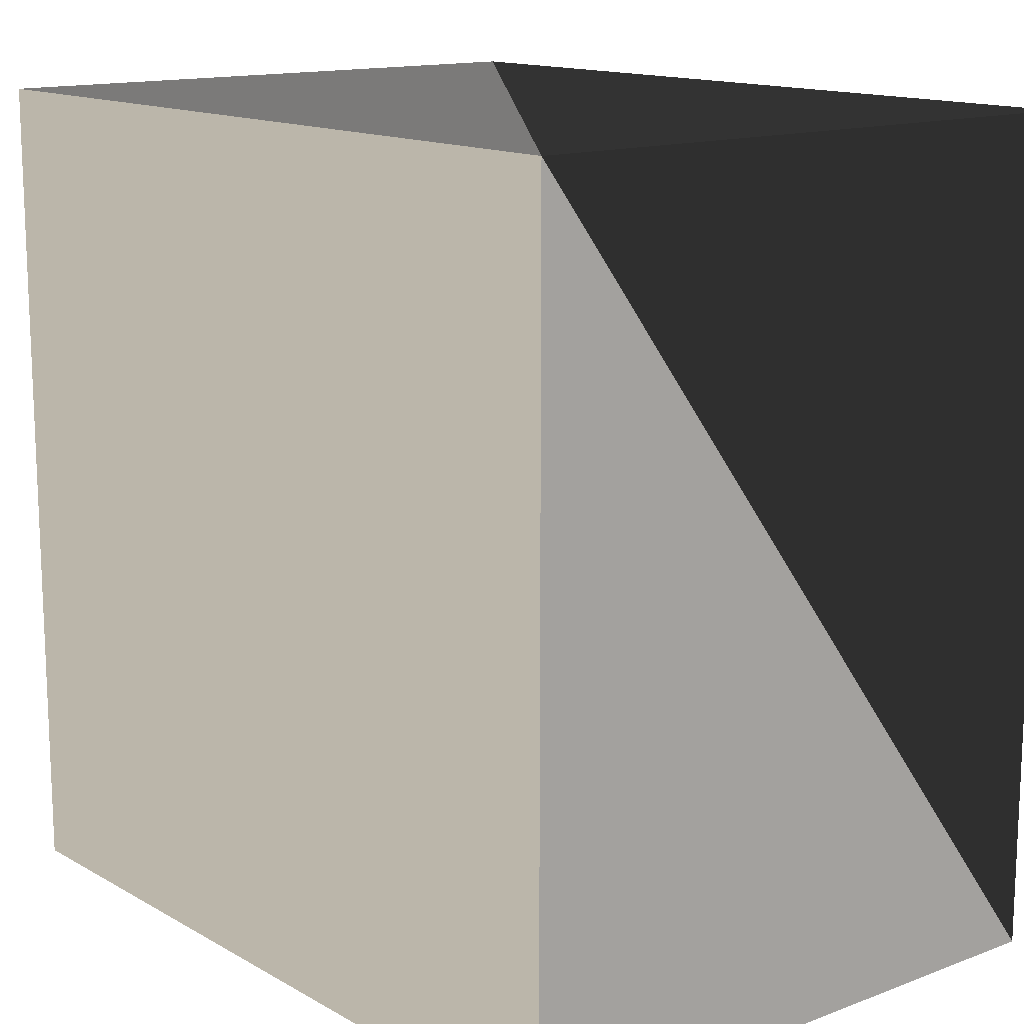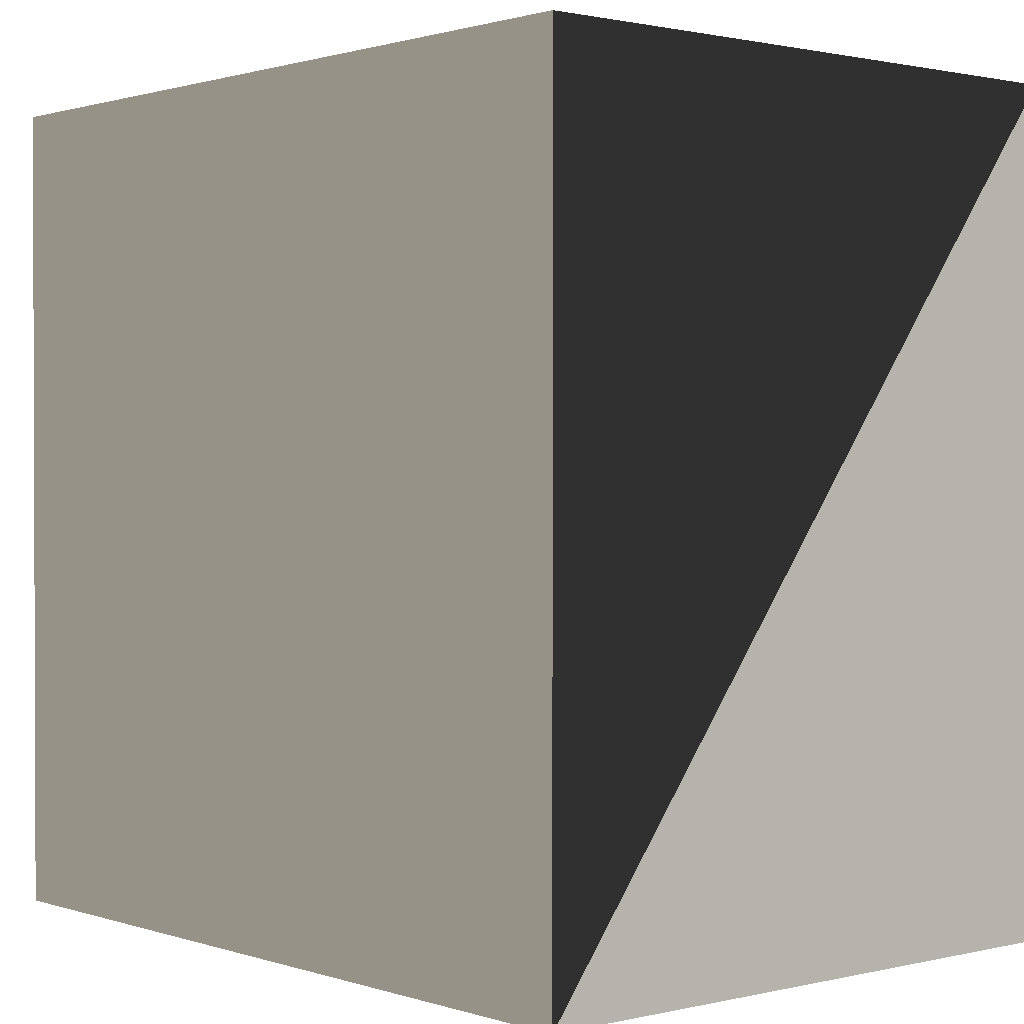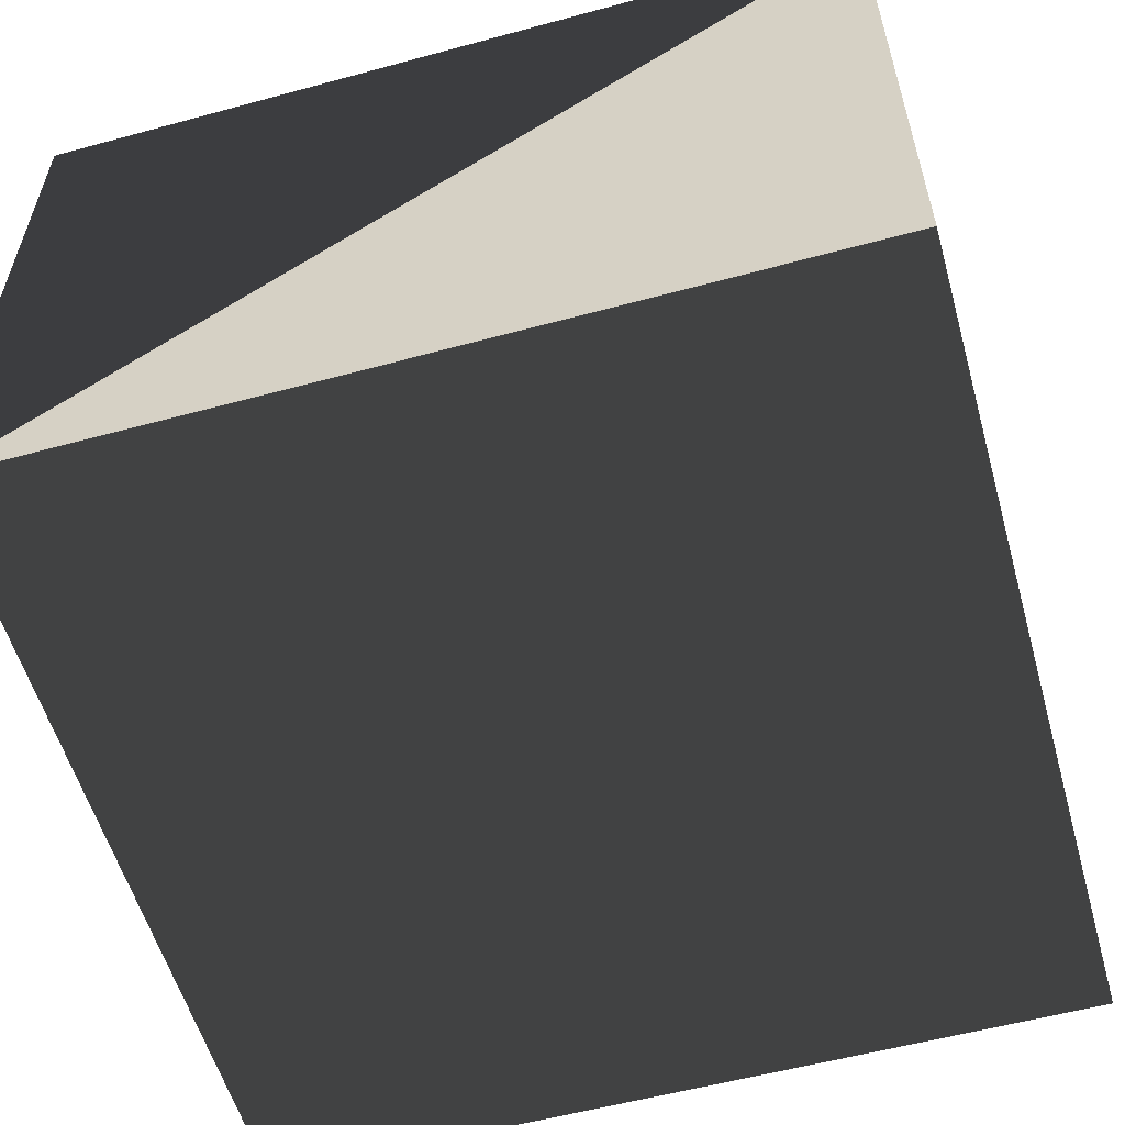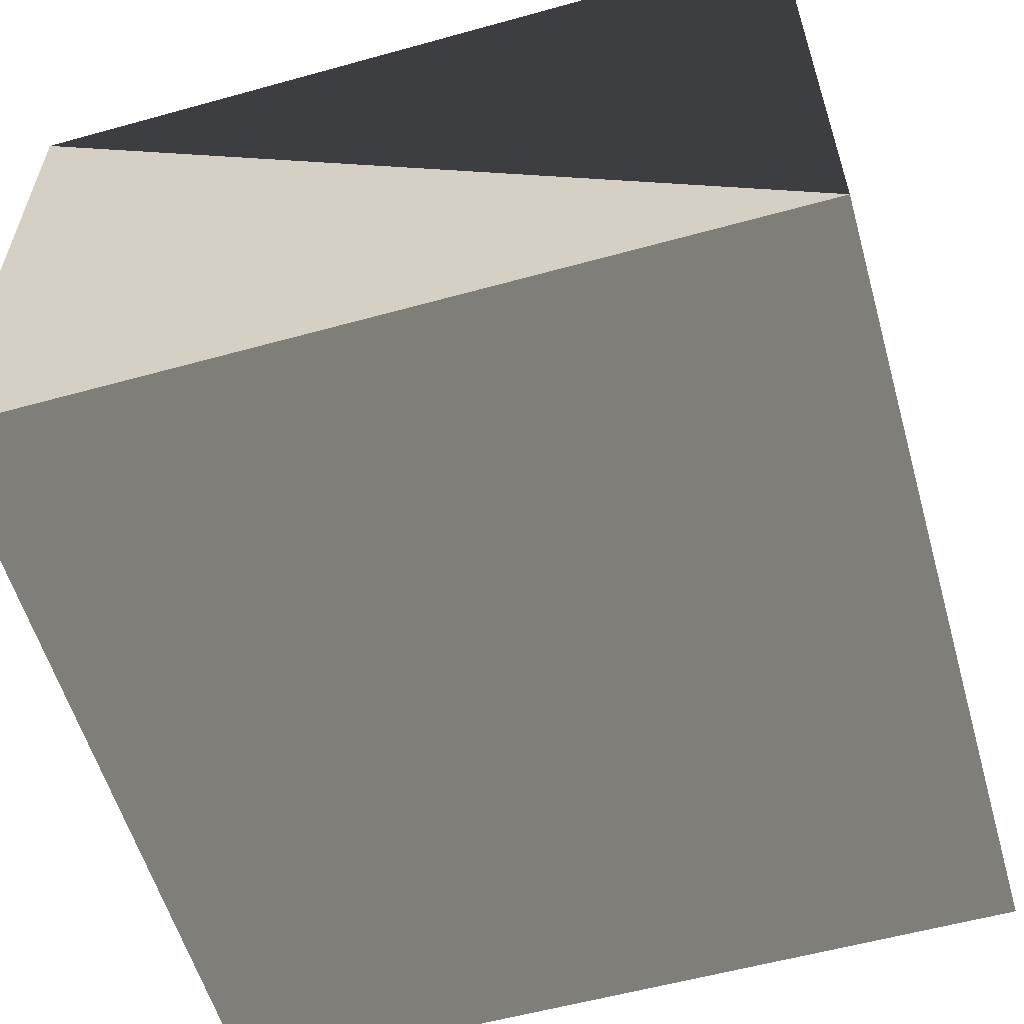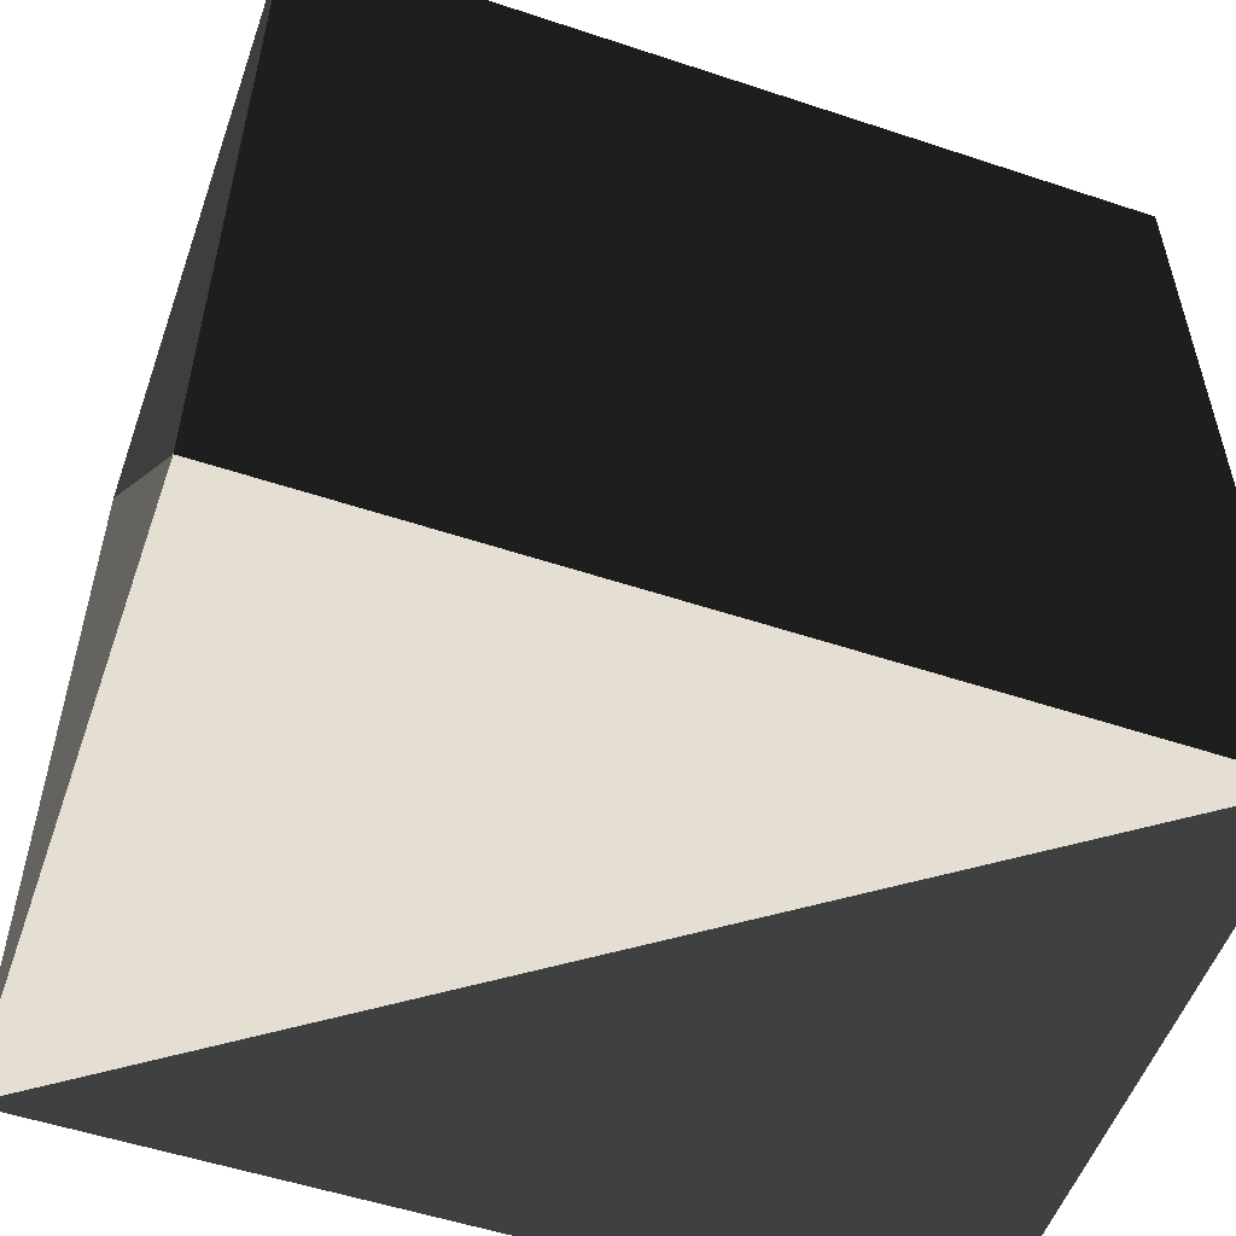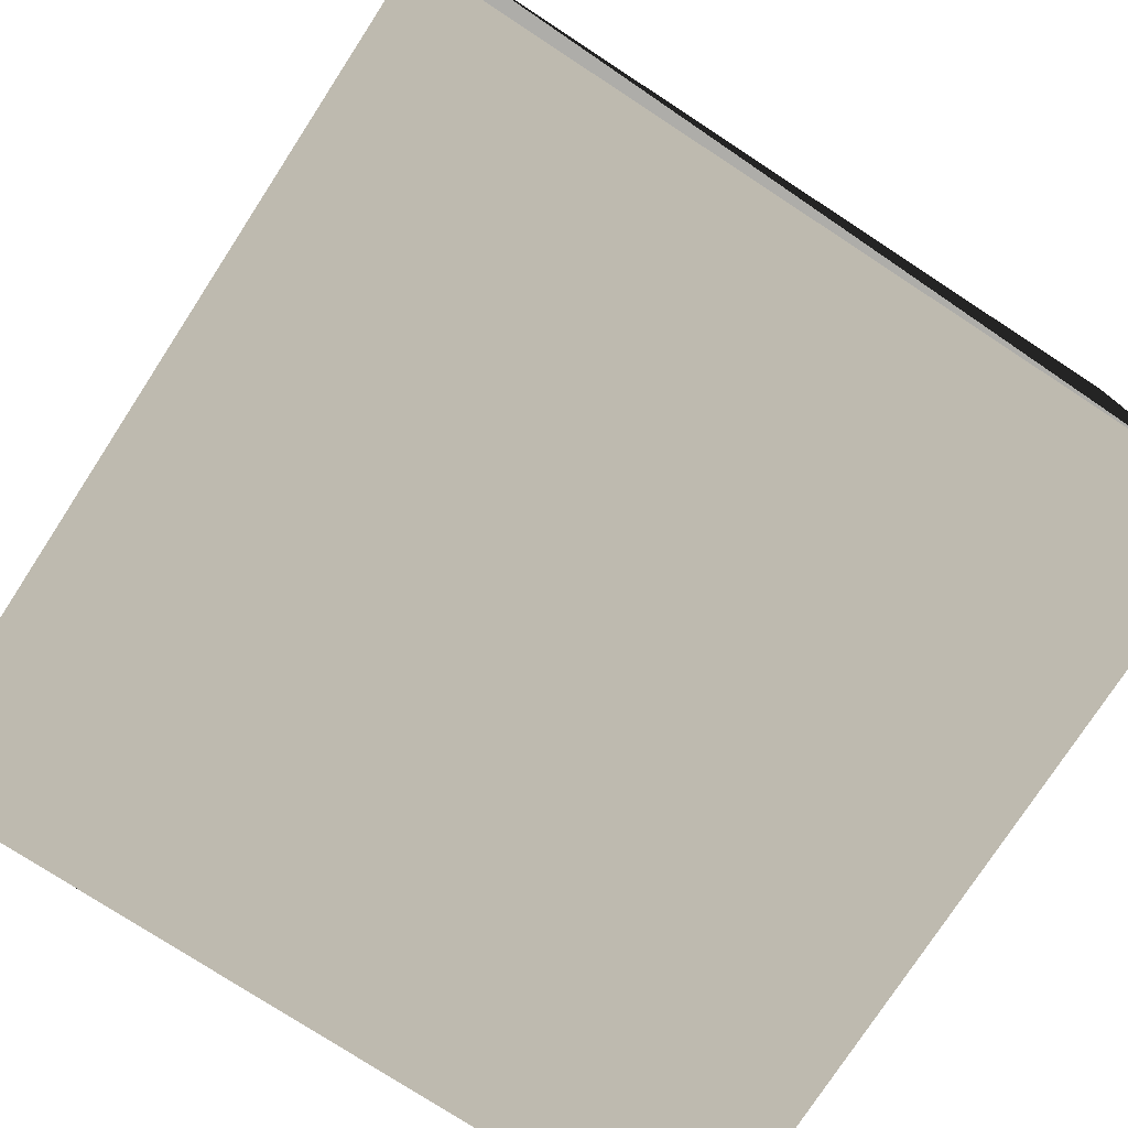
<metadata>
{"format":"obj","ext":"obj","renderer":"f3d","projection":"perspective","resolution":1024,"background":"white","views":[{"elev":14.1,"azim":-129.4,"up":"+Y"},{"elev":1.1,"azim":49.5,"up":"+Y"},{"elev":-56.7,"azim":-74.2,"up":"+Z"},{"elev":-57.7,"azim":106.0,"up":"+Z"},{"elev":-54.1,"azim":-19.4,"up":"+Y"},{"elev":-77.1,"azim":146.9,"up":"+Z"}]}
</metadata>
<code>
v 0.2 0.1 0.1
v 0.2 -0.1 0.1
v 0 -0.1 0.1
v 0 0.1 0.1
v 0.2 0.1 0.25
v 0.2 -0.1 0.25
v 0 -0.1 0.25
v 0 0.1 0.25
f 1 2 3
f 1 3 4
f 1 4 5
f 4 5 8
f 1 2 6
f 1 5 6
f 2 3 6
f 3 6 7
f 3 4 7
f 4 7 8
f 5 6 7
f 5 7 8

</code>
